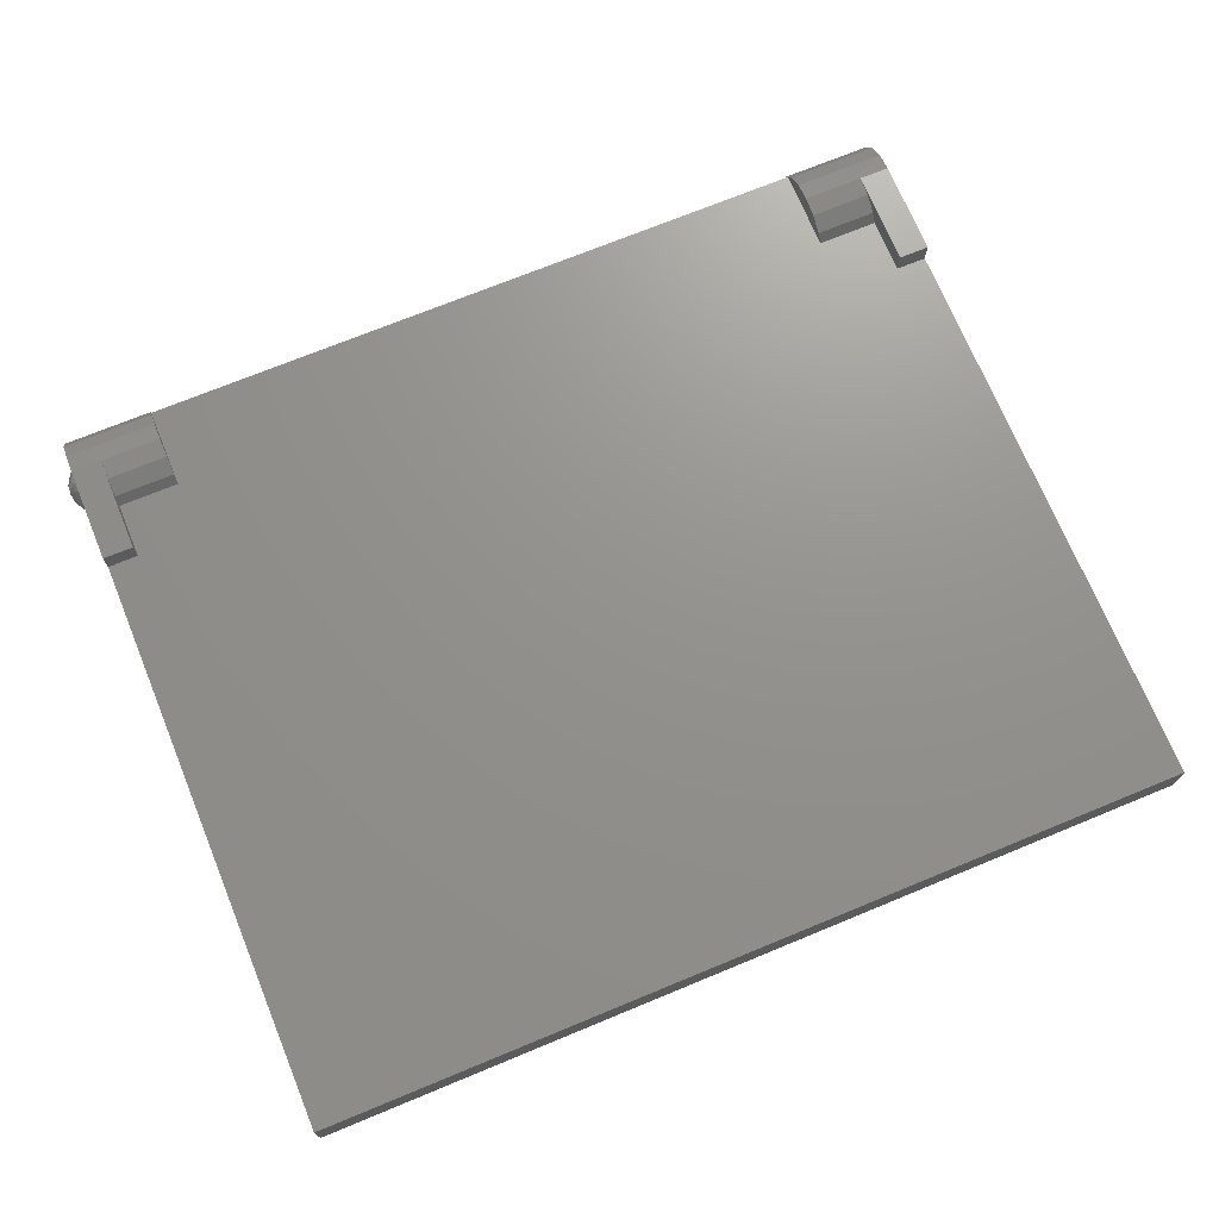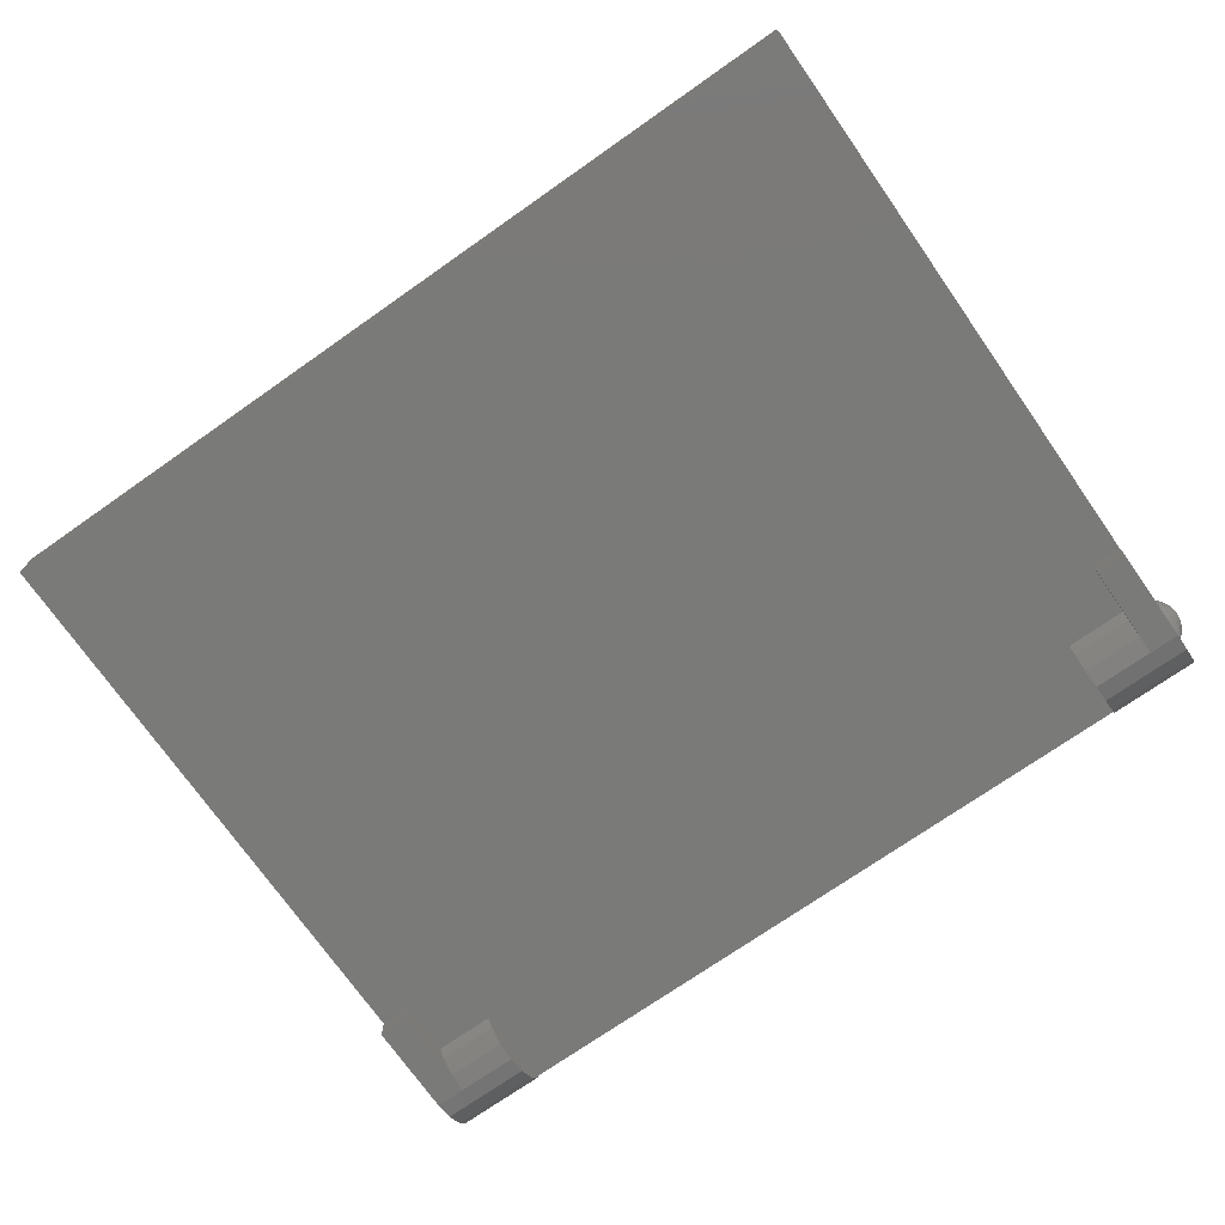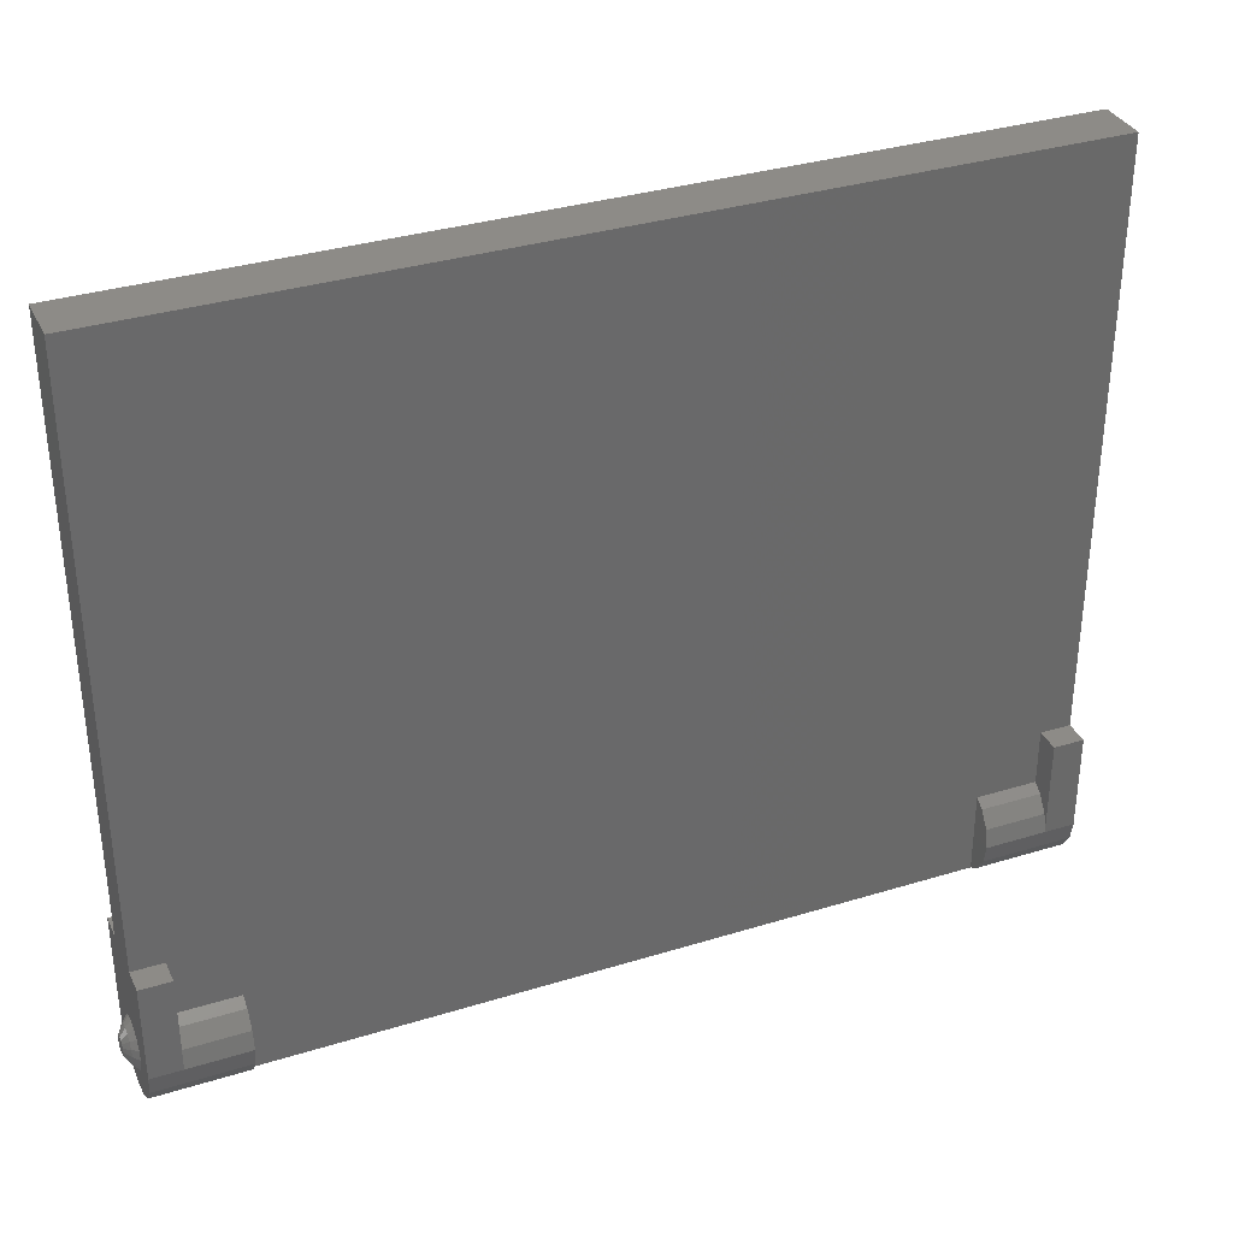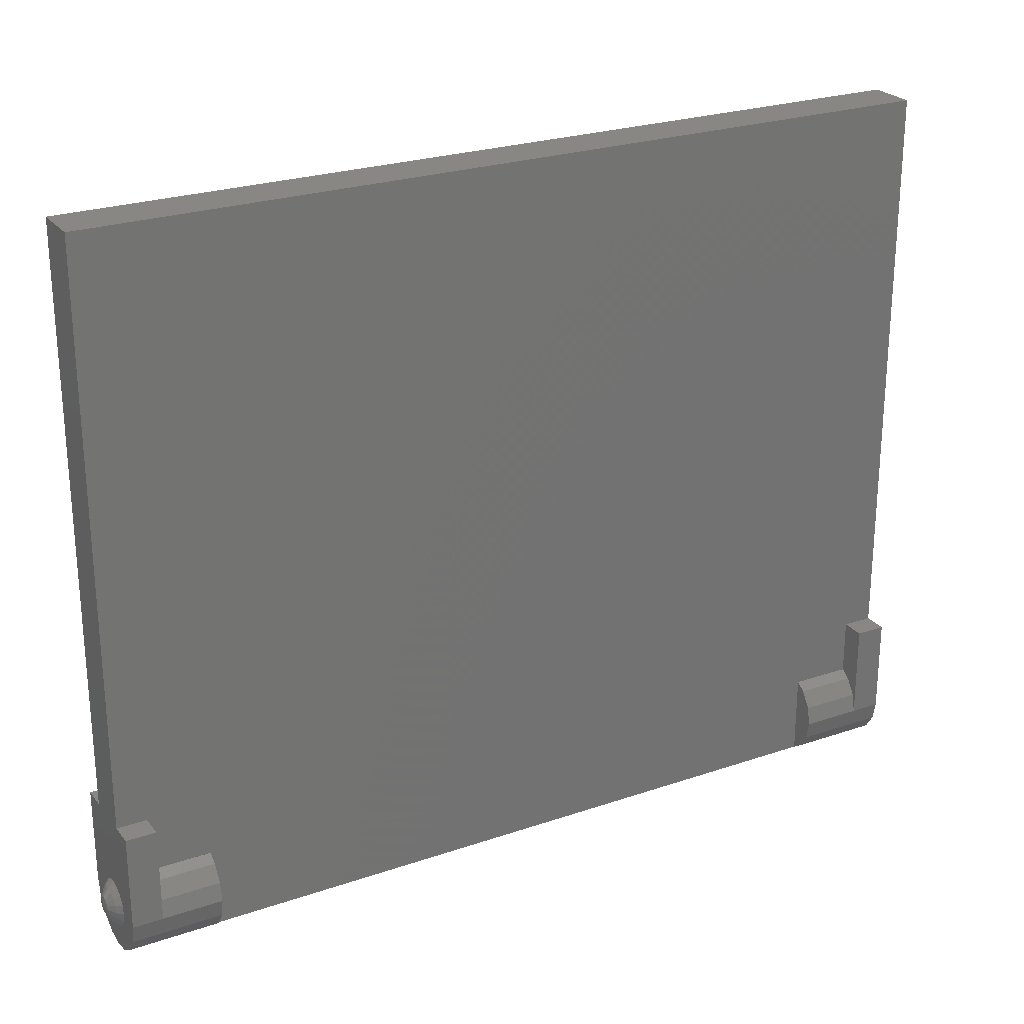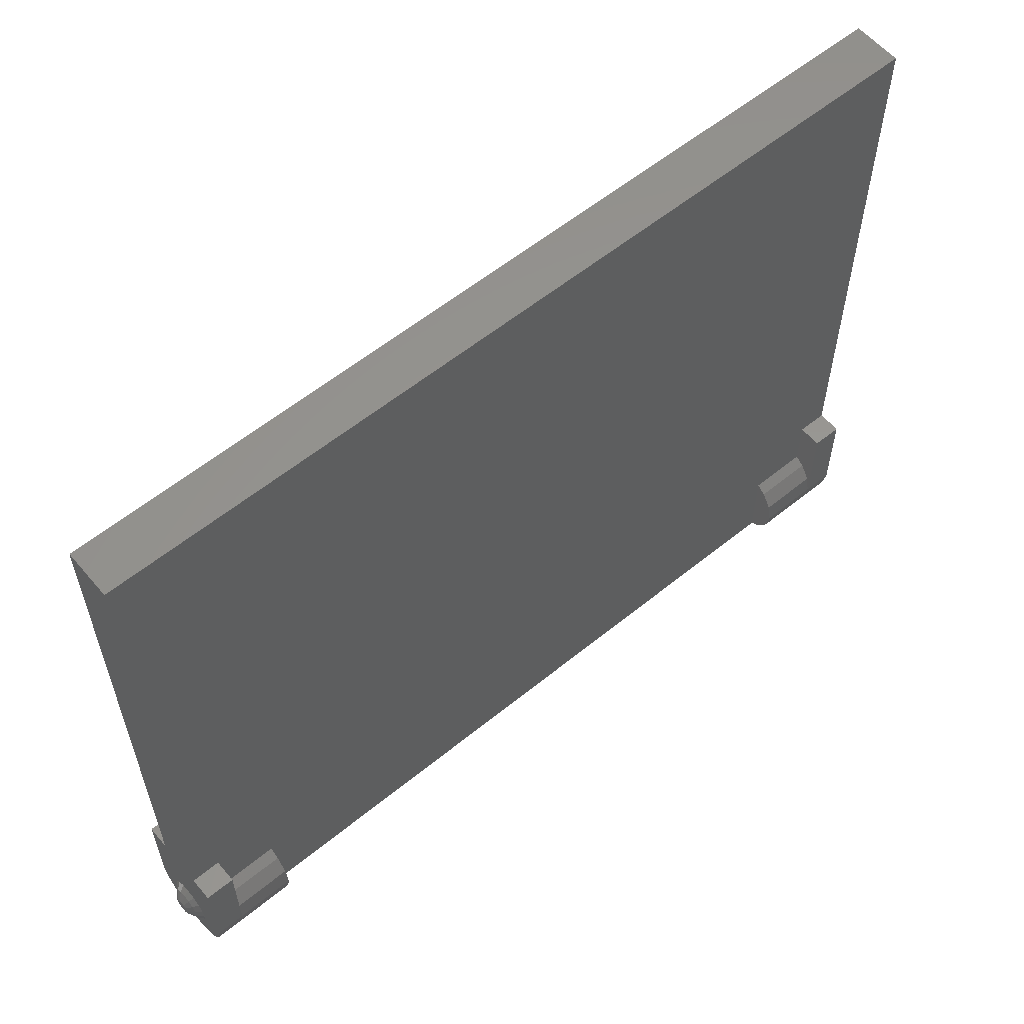
<metadata>
{"format":"stl","ext":"stl","renderer":"f3d","projection":"perspective","resolution":1024,"background":"white","views":[{"elev":71.6,"azim":157.6,"up":"+Z"},{"elev":-73.0,"azim":-145.0,"up":"+Z"},{"elev":34.2,"azim":157.4,"up":"+Y"},{"elev":25.0,"azim":-29.0,"up":"+Y"},{"elev":58.5,"azim":-40.0,"up":"+Y"}]}
</metadata>
<code>
# stl→obj: 256 verts, 430 faces
v -1.44 0.16 0
v -1.44 0.32 0.08
v -1.44 0.32 -0.08
v -1.34 0.0612 0.148
v -1.34 0.32 0.16
v -1.34 0 0.16
v -1.34 0.1131 0.1131
v -1.34 0 -0.16
v -1.34 0.32 -0.16
v -1.34 0.0612 -0.148
v -1.34 0.1131 -0.1131
v 1.44 0.16 0
v 1.44 0.32 -0.08
v 1.44 0.32 0.08
v 1.34 0.0612 -0.148
v 1.34 0.32 -0.16
v 1.34 0 -0.16
v 1.34 0.1131 -0.1131
v 1.34 0 0.16
v 1.34 0.32 0.16
v 1.34 0.0612 0.148
v 1.34 0.1131 0.1131
v -1.34 0.1354 0.08
v -1.14 0.1354 0.08
v -1.34 0.32 0.08
v 1.34 0.1354 0.08
v 1.34 0.32 0.08
v 1.14 0.1354 0.08
v -1.34 0.32 -0.08
v -1.14 0.1354 -0.08
v -1.34 0.1354 -0.08
v 1.14 0.1354 -0.08
v 1.34 0.32 -0.08
v 1.34 0.1354 -0.08
v -1.44 2.24 0.08
v 1.44 2.24 0.08
v -1.44 2.24 -0.08
v 1.44 2.24 -0.08
v -1.476 -0.01148 0.02772
v -1.476 0 0.03
v -1.48 0 0
v -1.476 -0.02121 0.02121
v -1.476 -0.02772 0.01148
v -1.476 -0.03 -0
v -1.476 -0.02772 -0.01148
v -1.476 -0.02121 -0.02121
v -1.476 -0.01148 -0.02772
v -1.476 0 -0.03
v -1.476 0.01148 -0.02772
v -1.476 0.02121 -0.02121
v -1.476 0.02772 -0.01148
v -1.476 0.03 0
v -1.476 0.02772 0.01148
v -1.476 0.02121 0.02121
v -1.476 0.01148 0.02772
v -1.476 -0 0.03
v -1.44 0.16 0.16
v -1.44 0.16 -0
v -1.44 0.1478 0.06123
v -1.44 0.1131 0.1131
v -1.44 0.06123 0.1478
v -1.44 0 0.16
v -1.44 0.16 -0.16
v -1.44 -0 -0.16
v -1.44 0.06123 -0.1478
v -1.44 0.1131 -0.1131
v -1.44 0.1478 -0.06123
v -1.14 0 0.16
v -1.14 -0.06123 0.1478
v -1.14 0 0
v -1.14 -0.1131 0.1131
v -1.14 -0.1478 0.06123
v -1.14 -0.16 0
v -1.14 -0.1478 -0.06123
v -1.14 -0.1131 -0.1131
v -1.14 -0.06123 -0.1478
v -1.14 -0 -0.16
v -1.14 0.06123 -0.1478
v -1.14 0.1131 -0.1131
v -1.14 0.1478 -0.06123
v -1.14 0.16 -0
v -1.14 0.1478 0.06123
v -1.14 0.1131 0.1131
v -1.14 0.06123 0.1478
v 1.476 0.02772 -0.01148
v 1.476 0.03 0
v 1.48 0 0
v 1.476 0.02121 -0.02121
v 1.476 0.01148 -0.02772
v 1.476 -0 -0.03
v 1.476 -0.01148 -0.02772
v 1.476 -0.02121 -0.02121
v 1.476 -0.02772 -0.01148
v 1.476 -0.03 0
v 1.476 -0.02772 0.01148
v 1.476 -0.02121 0.02121
v 1.476 -0.01148 0.02772
v 1.476 0 0.03
v 1.476 0.01148 0.02772
v 1.476 0.02121 0.02121
v 1.476 0.02772 0.01148
v 1.476 0.03 -0
v 1.44 0.16 -0.16
v 1.44 0.1478 -0.06123
v 1.44 0.1131 -0.1131
v 1.44 0.06123 -0.1478
v 1.44 0 -0.16
v 1.44 0.16 0.16
v 1.44 -0 0.16
v 1.44 0.06123 0.1478
v 1.44 0.1131 0.1131
v 1.44 0.1478 0.06123
v 1.14 0 0
v 1.14 0 0.16
v 1.14 0.06123 0.1478
v 1.14 0.1131 0.1131
v 1.14 0.1478 0.06123
v 1.14 0.16 -0
v 1.14 0.1478 -0.06123
v 1.14 0.1131 -0.1131
v 1.14 0.06123 -0.1478
v 1.14 -0 -0.16
v 1.14 -0.06123 -0.1478
v 1.14 -0.1131 -0.1131
v 1.14 -0.1478 -0.06123
v 1.14 -0.16 0
v 1.14 -0.1478 0.06123
v 1.14 -0.1131 0.1131
v 1.14 -0.06123 0.1478
v -1.44 0.32 0.16
v -1.44 0.32 -0.16
v -1.34 0.1352 -0.08
v -1.14 0.1352 0.08
v -1.34 0.1352 0.08
v -1.14 0.1352 -0.08
v 1.44 0.32 -0.16
v 1.44 0.32 0.16
v 1.34 0.1352 0.08
v 1.14 0.1352 -0.08
v 1.34 0.1352 -0.08
v 1.14 0.1352 0.08
v -1.44 0 0.08
v -1.458 0 0.06
v -1.458 -0.02296 0.05543
v -1.44 -0.03061 0.07391
v -1.458 -0.04243 0.04243
v -1.44 -0.05657 0.05657
v -1.458 -0.05543 0.02296
v -1.44 -0.07391 0.03061
v -1.458 -0.06 -0
v -1.44 -0.08 -0
v -1.458 -0.05543 -0.02296
v -1.44 -0.07391 -0.03061
v -1.458 -0.04243 -0.04243
v -1.44 -0.05657 -0.05657
v -1.458 -0.02296 -0.05543
v -1.44 -0.03061 -0.07391
v -1.458 0 -0.06
v -1.44 0 -0.08
v -1.458 0.02296 -0.05543
v -1.44 0.03061 -0.07391
v -1.458 0.04243 -0.04243
v -1.44 0.05657 -0.05657
v -1.458 0.05543 -0.02296
v -1.44 0.07391 -0.03061
v -1.458 0.06 0
v -1.44 0.08 0
v -1.458 0.05543 0.02296
v -1.44 0.07391 0.03061
v -1.458 0.04243 0.04243
v -1.44 0.05657 0.05657
v -1.458 0.02296 0.05543
v -1.44 0.03061 0.07391
v -1.458 -0 0.06
v -1.44 -0 0.08
v -1.44 0 -0.16
v -1.44 -0.06123 -0.1478
v -1.44 -0.1131 -0.1131
v -1.44 -0.1478 -0.06123
v -1.44 -0.16 0
v -1.44 -0.08 0
v -1.44 -0.1478 0.06123
v -1.44 -0.1131 0.1131
v -1.44 -0.06123 0.1478
v -1.44 0.08 -0
v -1.44 -0 -0.08
v -1.34 -0.06123 -0.1478
v -1.34 -0.1131 -0.1131
v -1.34 -0.1478 -0.06123
v -1.34 -0.16 0
v -1.34 -0.1478 0.06123
v -1.34 -0.1131 0.1131
v -1.34 -0.06123 0.1478
v -1.34 0.06123 -0.1478
v -1.14 0 -0.16
v -1.34 0.06123 0.1478
v 1.44 0.08 0
v 1.458 0.06 0
v 1.458 0.05543 -0.02296
v 1.44 0.07391 -0.03061
v 1.458 0.04243 -0.04243
v 1.44 0.05657 -0.05657
v 1.458 0.02296 -0.05543
v 1.44 0.03061 -0.07391
v 1.458 -0 -0.06
v 1.44 -0 -0.08
v 1.458 -0.02296 -0.05543
v 1.44 -0.03061 -0.07391
v 1.458 -0.04243 -0.04243
v 1.44 -0.05657 -0.05657
v 1.458 -0.05543 -0.02296
v 1.44 -0.07391 -0.03061
v 1.458 -0.06 0
v 1.44 -0.08 0
v 1.458 -0.05543 0.02296
v 1.44 -0.07391 0.03061
v 1.458 -0.04243 0.04243
v 1.44 -0.05657 0.05657
v 1.458 -0.02296 0.05543
v 1.44 -0.03061 0.07391
v 1.458 0 0.06
v 1.44 0 0.08
v 1.458 0.02296 0.05543
v 1.44 0.03061 0.07391
v 1.458 0.04243 0.04243
v 1.44 0.05657 0.05657
v 1.458 0.05543 0.02296
v 1.44 0.07391 0.03061
v 1.458 0.06 -0
v 1.44 0.08 -0
v 1.44 0 0.16
v 1.44 -0.06123 0.1478
v 1.44 -0.1131 0.1131
v 1.44 -0.1478 0.06123
v 1.44 -0.16 -0
v 1.44 -0.08 -0
v 1.44 -0.1478 -0.06123
v 1.44 -0.1131 -0.1131
v 1.44 -0.06123 -0.1478
v 1.44 0 -0.08
v 1.44 -0 0.08
v 1.34 -0.06123 0.1478
v 1.34 -0.1131 0.1131
v 1.34 -0.1478 0.06123
v 1.34 -0.16 -0
v 1.34 -0.1478 -0.06123
v 1.34 -0.1131 -0.1131
v 1.34 -0.06123 -0.1478
v 1.34 0.06123 0.1478
v 1.34 -0.16 0
v 1.14 0 -0.16
v 1.34 0.06123 -0.1478
v -1.14 -0.1354 0.08
v -1.14 -0.1354 -0.08
v 1.14 -0.1354 -0.08
v 1.14 -0.1354 0.08
f 1 2 3
f 4 5 6
f 4 7 5
f 8 9 10
f 9 11 10
f 12 13 14
f 15 16 17
f 15 18 16
f 19 20 21
f 20 22 21
f 23 24 25
f 26 27 28
f 29 30 31
f 32 33 34
f 2 25 35
f 36 27 14
f 37 29 3
f 13 33 38
f 39 40 41
f 42 39 41
f 43 42 41
f 44 43 41
f 45 44 41
f 46 45 41
f 47 46 41
f 48 47 41
f 49 48 41
f 50 49 41
f 51 50 41
f 52 51 41
f 53 52 41
f 54 53 41
f 55 54 41
f 56 55 41
f 57 58 59
f 57 59 60
f 57 60 61
f 57 61 62
f 63 64 65
f 63 65 66
f 63 66 67
f 63 67 58
f 68 69 70
f 69 71 70
f 71 72 70
f 72 73 70
f 73 74 70
f 74 75 70
f 75 76 70
f 76 77 70
f 77 78 70
f 78 79 70
f 79 80 70
f 80 81 70
f 81 82 70
f 82 83 70
f 83 84 70
f 84 68 70
f 85 86 87
f 88 85 87
f 89 88 87
f 90 89 87
f 91 90 87
f 92 91 87
f 93 92 87
f 94 93 87
f 95 94 87
f 96 95 87
f 97 96 87
f 98 97 87
f 99 98 87
f 100 99 87
f 101 100 87
f 102 101 87
f 103 12 104
f 103 104 105
f 103 105 106
f 103 106 107
f 108 109 110
f 108 110 111
f 108 111 112
f 108 112 12
f 113 114 115
f 113 115 116
f 113 116 117
f 113 117 118
f 113 118 119
f 113 119 120
f 113 120 121
f 113 121 122
f 113 122 123
f 113 123 124
f 113 124 125
f 113 125 126
f 113 126 127
f 113 127 128
f 113 128 129
f 113 129 114
f 1 57 130
f 1 130 2
f 3 131 63
f 3 63 1
f 7 23 25
f 7 25 5
f 9 29 132
f 9 132 11
f 133 134 7
f 133 7 83
f 79 11 132
f 79 132 135
f 12 103 136
f 12 136 13
f 14 137 108
f 14 108 12
f 18 34 33
f 18 33 16
f 20 27 138
f 20 138 22
f 139 140 18
f 139 18 120
f 116 22 138
f 116 138 141
f 25 24 28
f 25 28 27
f 33 32 30
f 33 30 29
f 25 27 36
f 25 36 35
f 37 38 33
f 37 33 29
f 142 143 144
f 142 144 145
f 145 144 146
f 145 146 147
f 147 146 148
f 147 148 149
f 149 148 150
f 149 150 151
f 151 150 152
f 151 152 153
f 153 152 154
f 153 154 155
f 155 154 156
f 155 156 157
f 157 156 158
f 157 158 159
f 159 158 160
f 159 160 161
f 161 160 162
f 161 162 163
f 163 162 164
f 163 164 165
f 165 164 166
f 165 166 167
f 167 166 168
f 167 168 169
f 169 168 170
f 169 170 171
f 171 170 172
f 171 172 173
f 173 172 174
f 173 174 175
f 143 40 39
f 143 39 144
f 144 39 42
f 144 42 146
f 146 42 43
f 146 43 148
f 148 43 44
f 148 44 150
f 150 44 45
f 150 45 152
f 152 45 46
f 152 46 154
f 154 46 47
f 154 47 156
f 156 47 48
f 156 48 158
f 158 48 49
f 158 49 160
f 160 49 50
f 160 50 162
f 162 50 51
f 162 51 164
f 164 51 52
f 164 52 166
f 166 52 53
f 166 53 168
f 168 53 54
f 168 54 170
f 170 54 55
f 170 55 172
f 172 55 56
f 172 56 174
f 159 176 177
f 159 177 157
f 157 177 178
f 157 178 155
f 155 178 179
f 155 179 153
f 153 179 180
f 153 180 181
f 181 180 182
f 181 182 149
f 149 182 183
f 149 183 147
f 147 183 184
f 147 184 145
f 145 184 62
f 145 62 142
f 142 62 61
f 142 61 173
f 173 61 60
f 173 60 171
f 171 60 59
f 171 59 169
f 169 59 58
f 169 58 185
f 185 58 67
f 185 67 165
f 165 67 66
f 165 66 163
f 163 66 65
f 163 65 161
f 161 65 64
f 161 64 186
f 176 8 187
f 176 187 177
f 177 187 188
f 177 188 178
f 178 188 189
f 178 189 179
f 179 189 190
f 179 190 180
f 180 190 191
f 180 191 182
f 182 191 192
f 182 192 183
f 183 192 193
f 183 193 184
f 184 193 6
f 184 6 62
f 131 9 8
f 131 8 176
f 29 9 131
f 29 131 3
f 5 130 62
f 5 62 6
f 2 130 5
f 2 5 25
f 11 79 78
f 11 78 194
f 194 78 195
f 194 195 8
f 8 195 76
f 8 76 187
f 187 76 75
f 187 75 188
f 188 75 74
f 188 74 189
f 189 74 73
f 189 73 190
f 190 73 72
f 190 72 191
f 191 72 71
f 191 71 192
f 192 71 69
f 192 69 193
f 193 69 68
f 193 68 6
f 6 68 84
f 6 84 196
f 196 84 83
f 196 83 7
f 197 198 199
f 197 199 200
f 200 199 201
f 200 201 202
f 202 201 203
f 202 203 204
f 204 203 205
f 204 205 206
f 206 205 207
f 206 207 208
f 208 207 209
f 208 209 210
f 210 209 211
f 210 211 212
f 212 211 213
f 212 213 214
f 214 213 215
f 214 215 216
f 216 215 217
f 216 217 218
f 218 217 219
f 218 219 220
f 220 219 221
f 220 221 222
f 222 221 223
f 222 223 224
f 224 223 225
f 224 225 226
f 226 225 227
f 226 227 228
f 228 227 229
f 228 229 230
f 198 86 85
f 198 85 199
f 199 85 88
f 199 88 201
f 201 88 89
f 201 89 203
f 203 89 90
f 203 90 205
f 205 90 91
f 205 91 207
f 207 91 92
f 207 92 209
f 209 92 93
f 209 93 211
f 211 93 94
f 211 94 213
f 213 94 95
f 213 95 215
f 215 95 96
f 215 96 217
f 217 96 97
f 217 97 219
f 219 97 98
f 219 98 221
f 221 98 99
f 221 99 223
f 223 99 100
f 223 100 225
f 225 100 101
f 225 101 227
f 227 101 102
f 227 102 229
f 222 231 232
f 222 232 220
f 220 232 233
f 220 233 218
f 218 233 234
f 218 234 216
f 216 234 235
f 216 235 236
f 236 235 237
f 236 237 212
f 212 237 238
f 212 238 210
f 210 238 239
f 210 239 208
f 208 239 107
f 208 107 240
f 240 107 106
f 240 106 204
f 204 106 105
f 204 105 202
f 202 105 104
f 202 104 200
f 200 104 12
f 200 12 197
f 197 12 112
f 197 112 228
f 228 112 111
f 228 111 226
f 226 111 110
f 226 110 224
f 224 110 109
f 224 109 241
f 231 19 242
f 231 242 232
f 232 242 243
f 232 243 233
f 233 243 244
f 233 244 234
f 234 244 245
f 234 245 235
f 235 245 246
f 235 246 237
f 237 246 247
f 237 247 238
f 238 247 248
f 238 248 239
f 239 248 17
f 239 17 107
f 137 20 19
f 137 19 231
f 27 20 137
f 27 137 14
f 16 136 107
f 16 107 17
f 13 136 16
f 13 16 33
f 22 116 115
f 22 115 249
f 249 115 114
f 249 114 19
f 19 114 129
f 19 129 242
f 242 129 128
f 242 128 243
f 243 128 127
f 243 127 244
f 244 127 126
f 244 126 250
f 250 126 125
f 250 125 246
f 246 125 124
f 246 124 247
f 247 124 123
f 247 123 248
f 248 123 251
f 248 251 17
f 17 251 121
f 17 121 252
f 252 121 120
f 252 120 18
f 253 254 255
f 253 255 256
f 254 30 32
f 254 32 255
f 256 28 24
f 256 24 253
f 35 36 38
f 35 38 37
f 36 14 13
f 36 13 38
f 37 3 2
f 37 2 35

</code>
